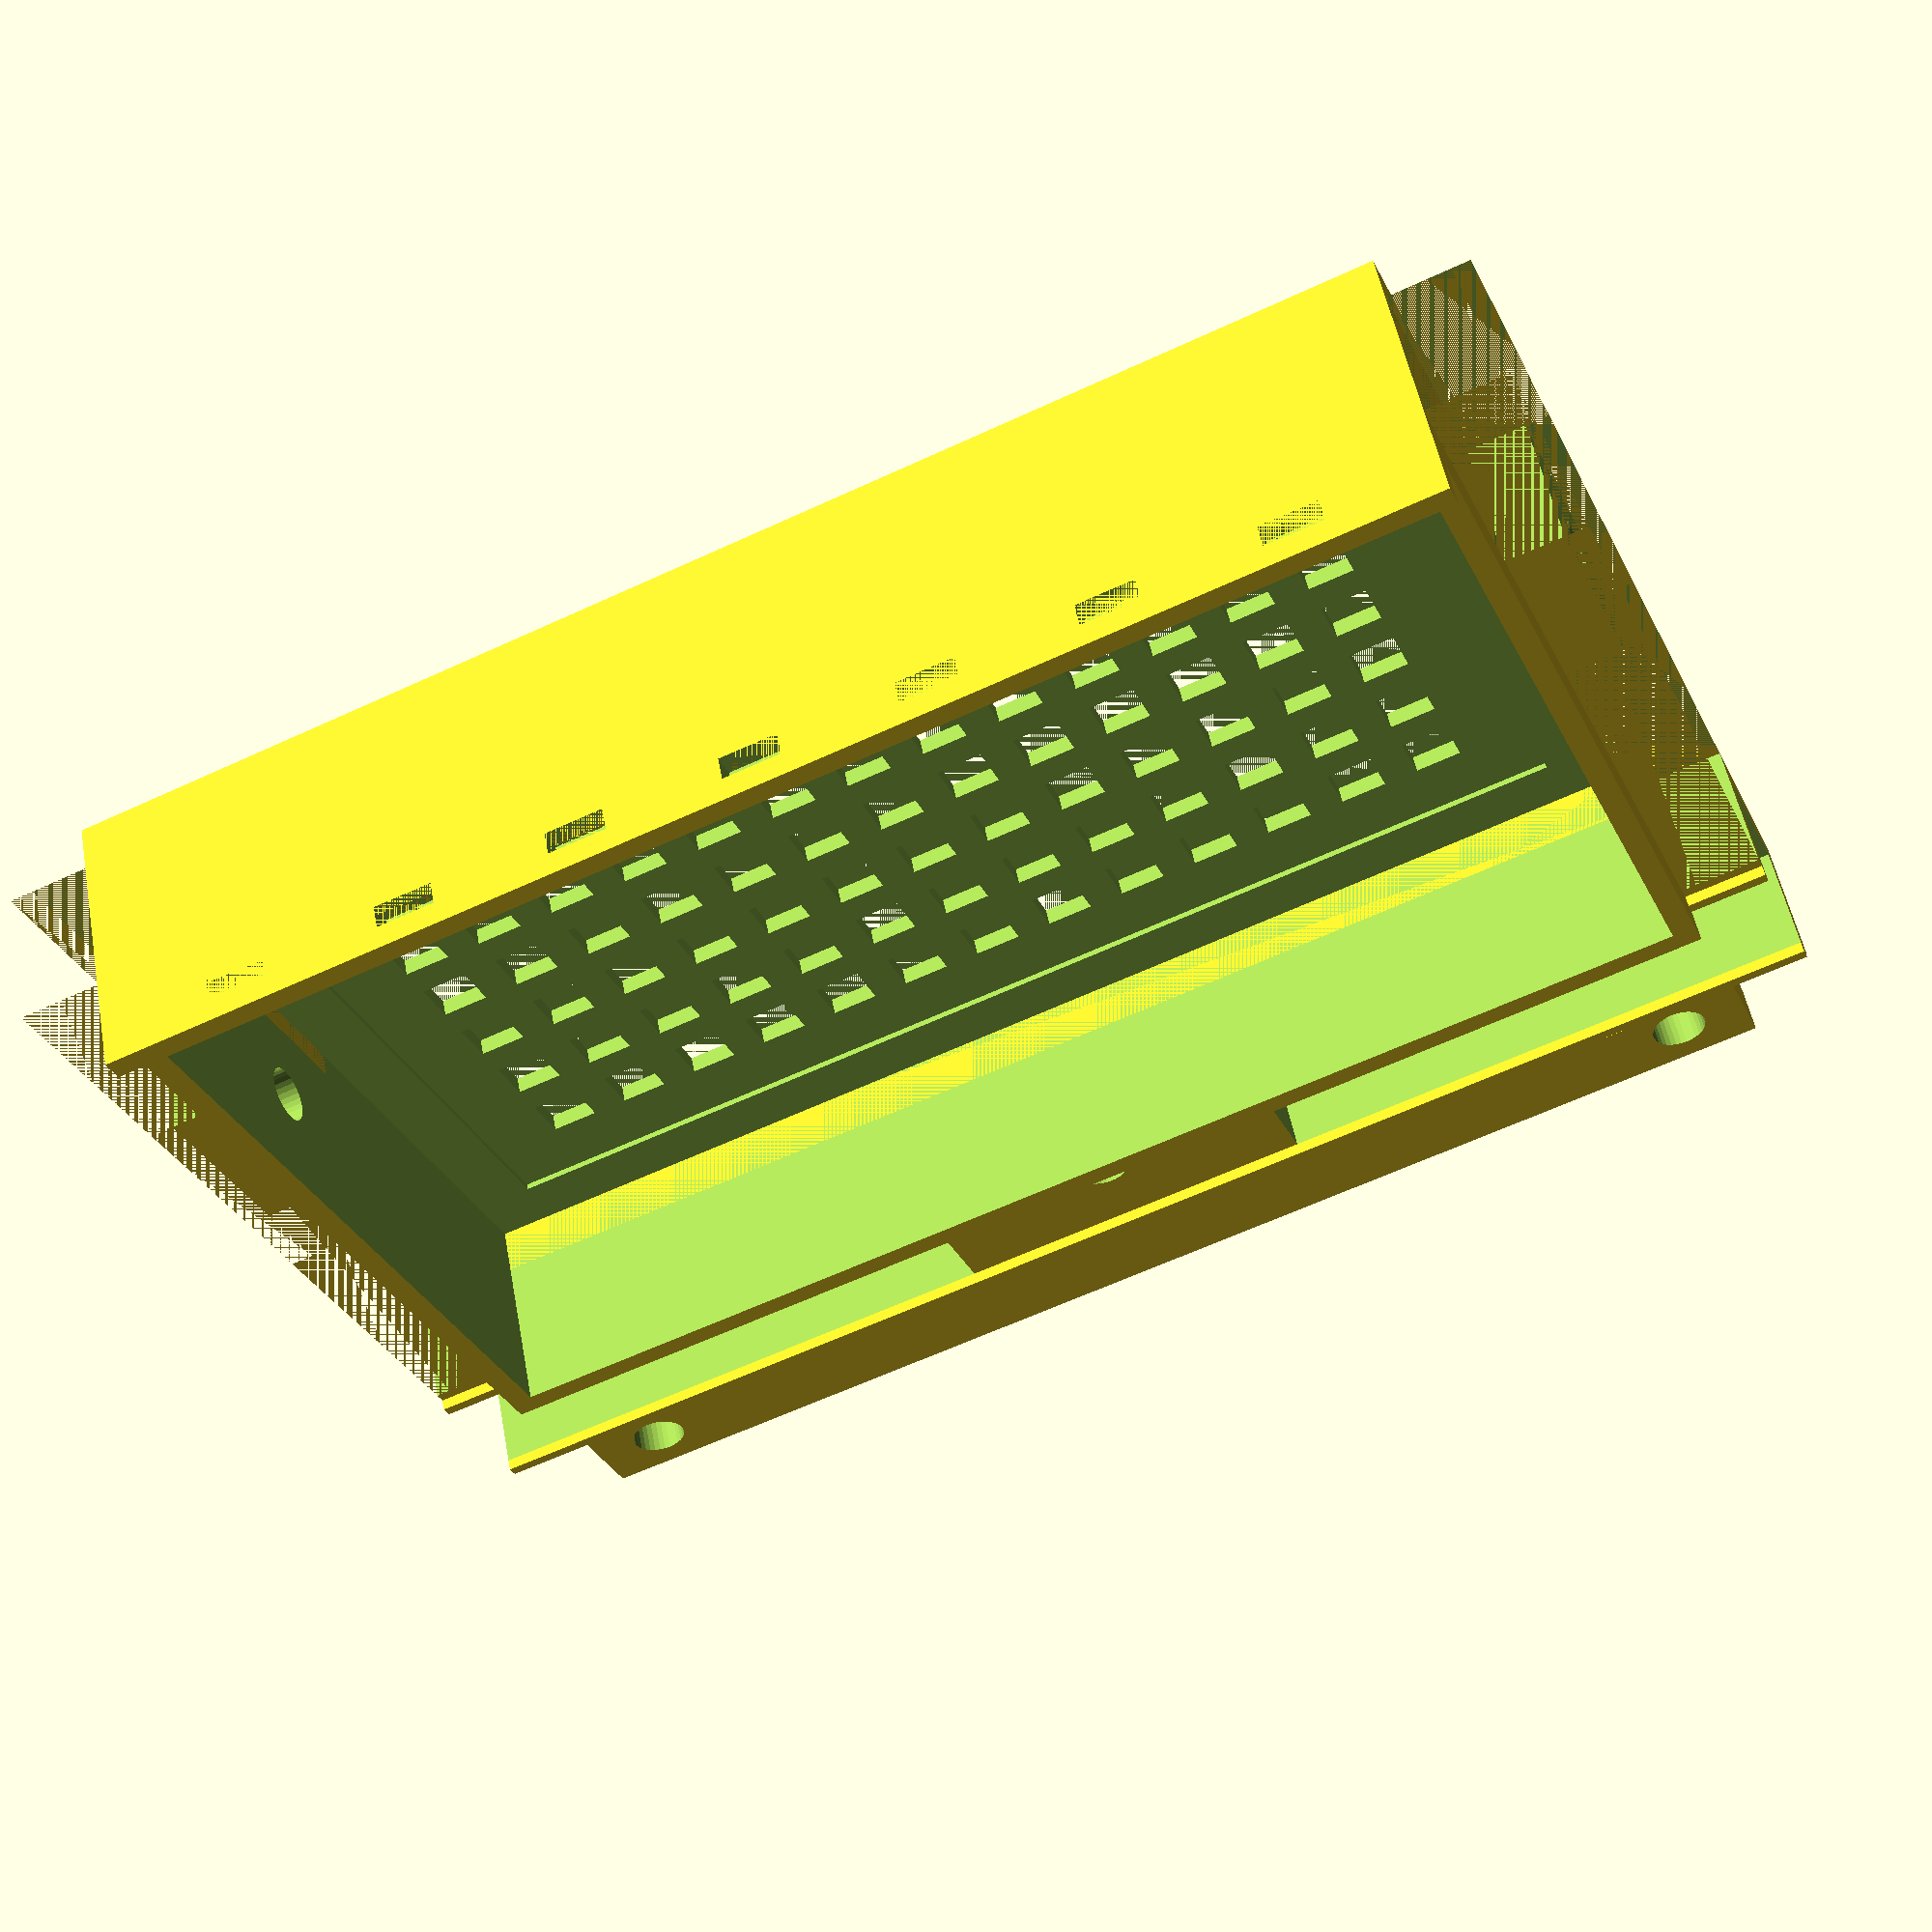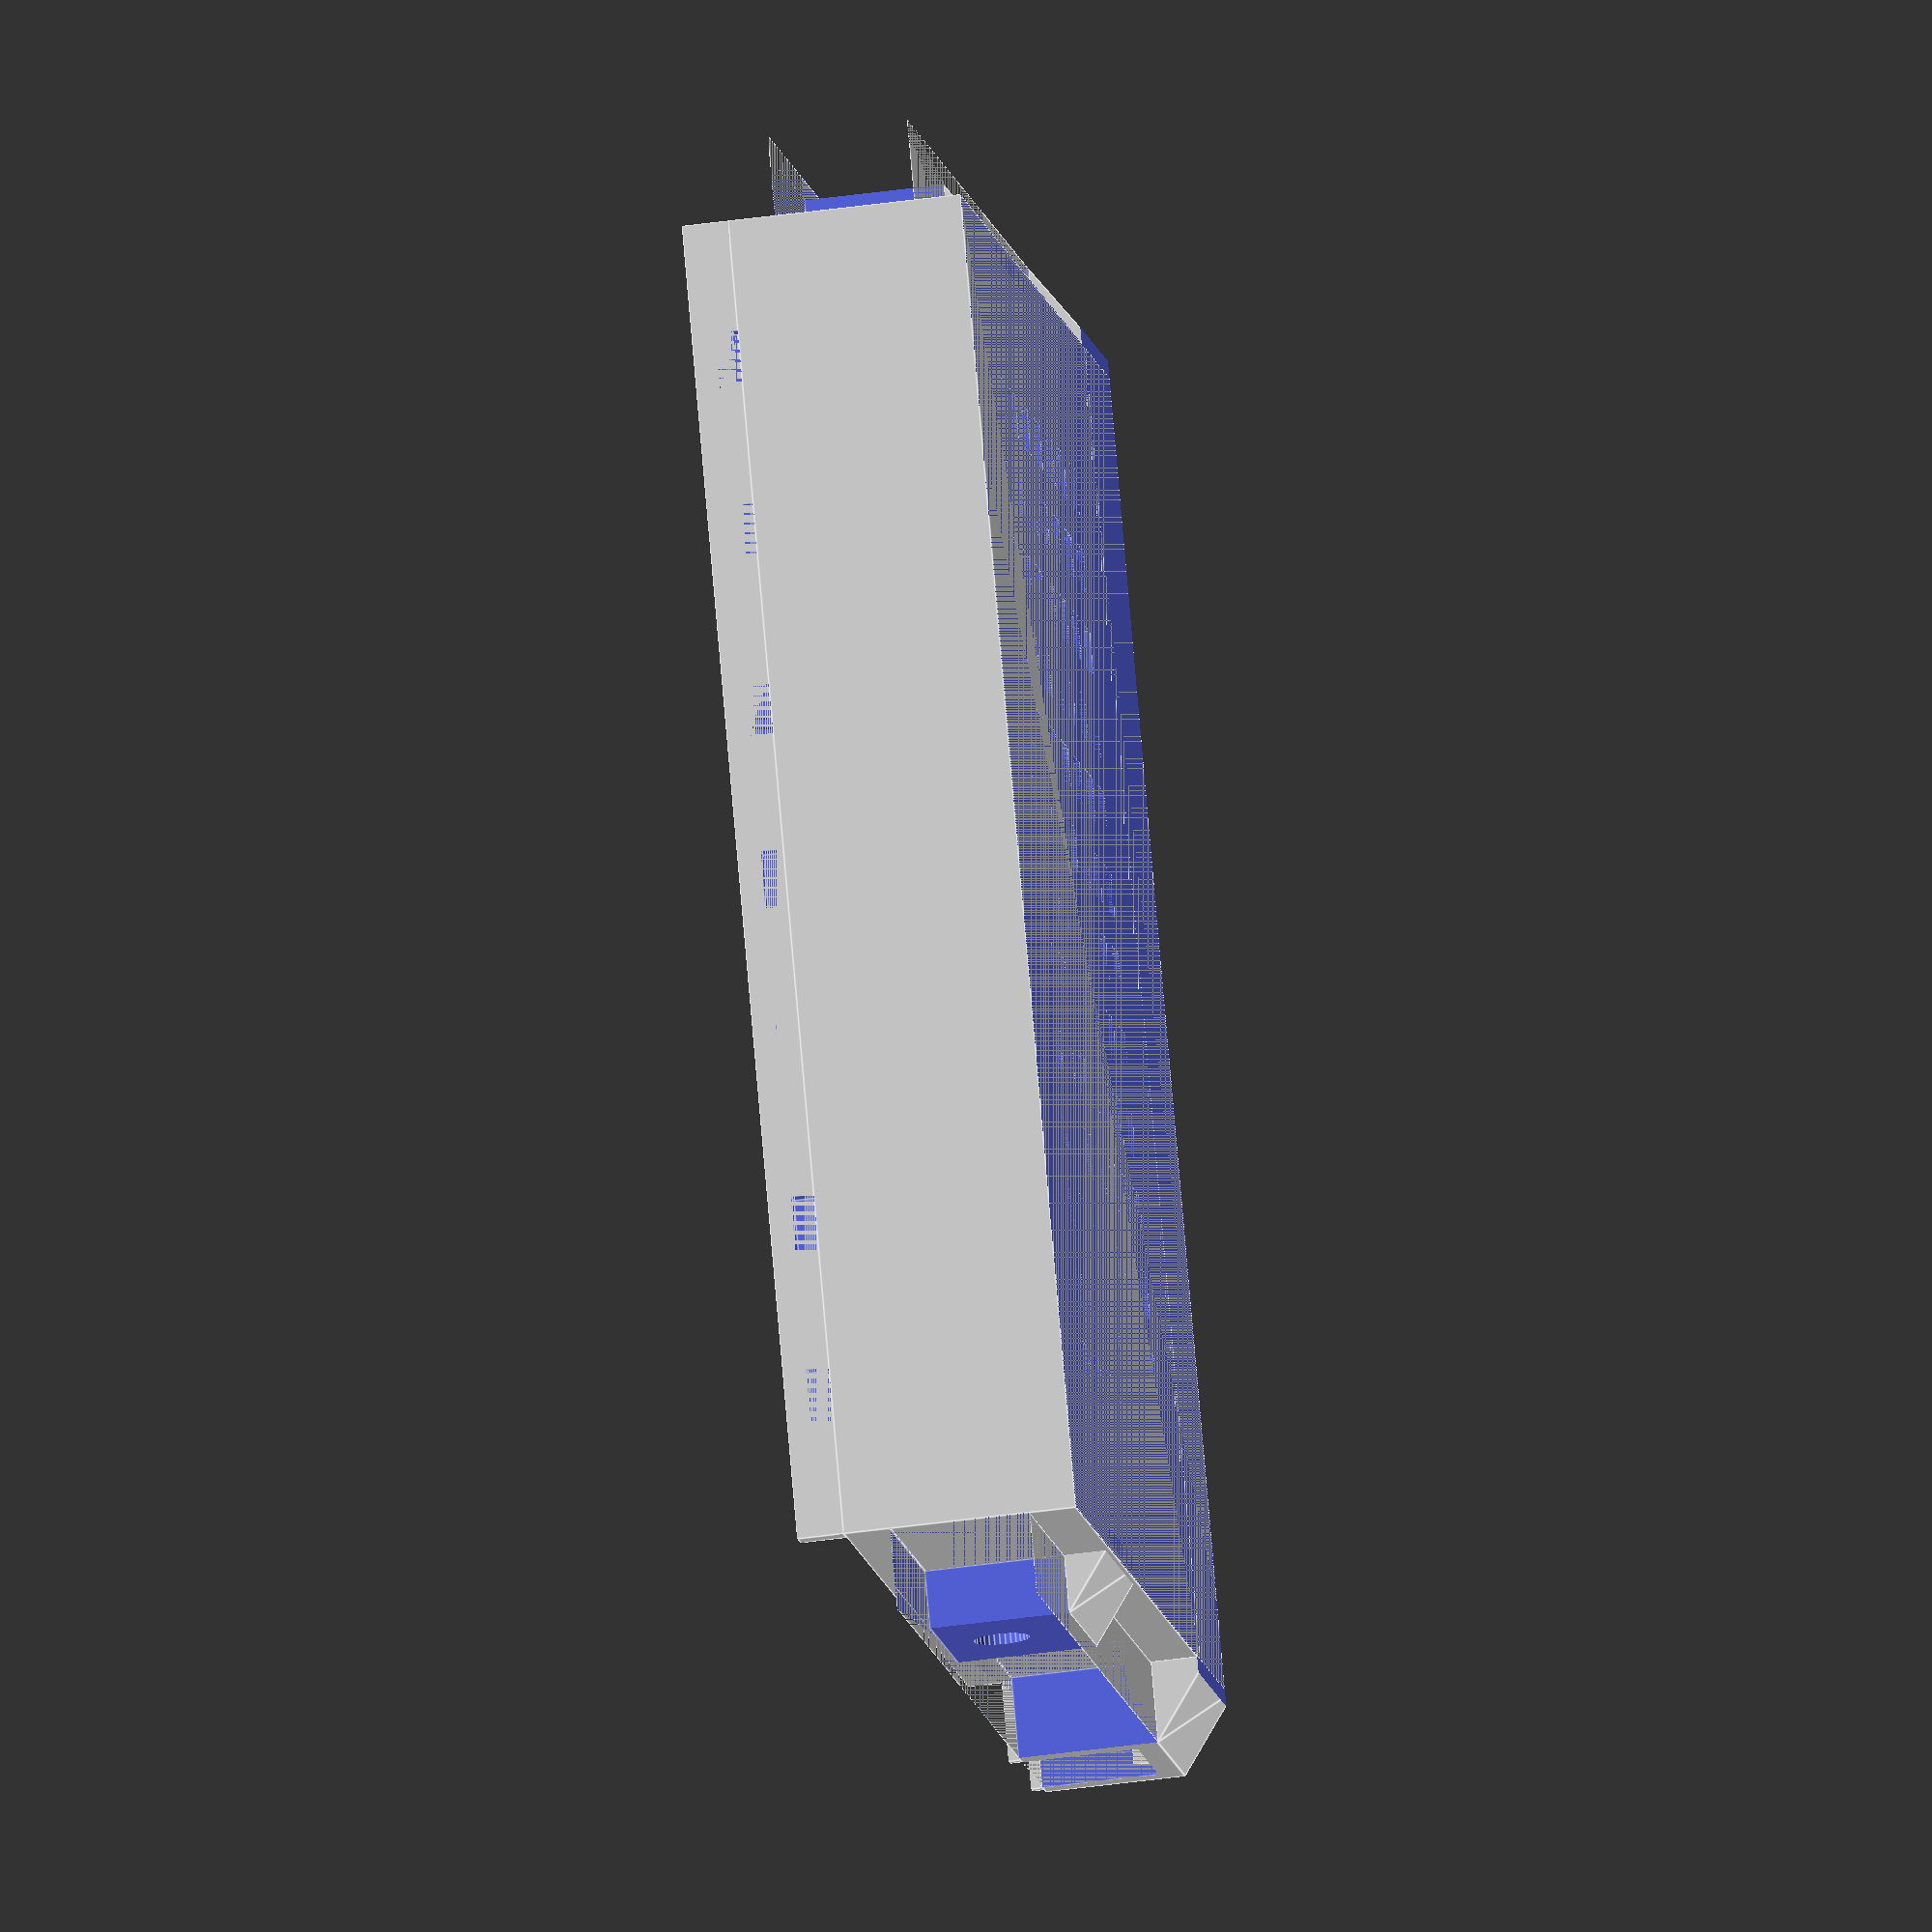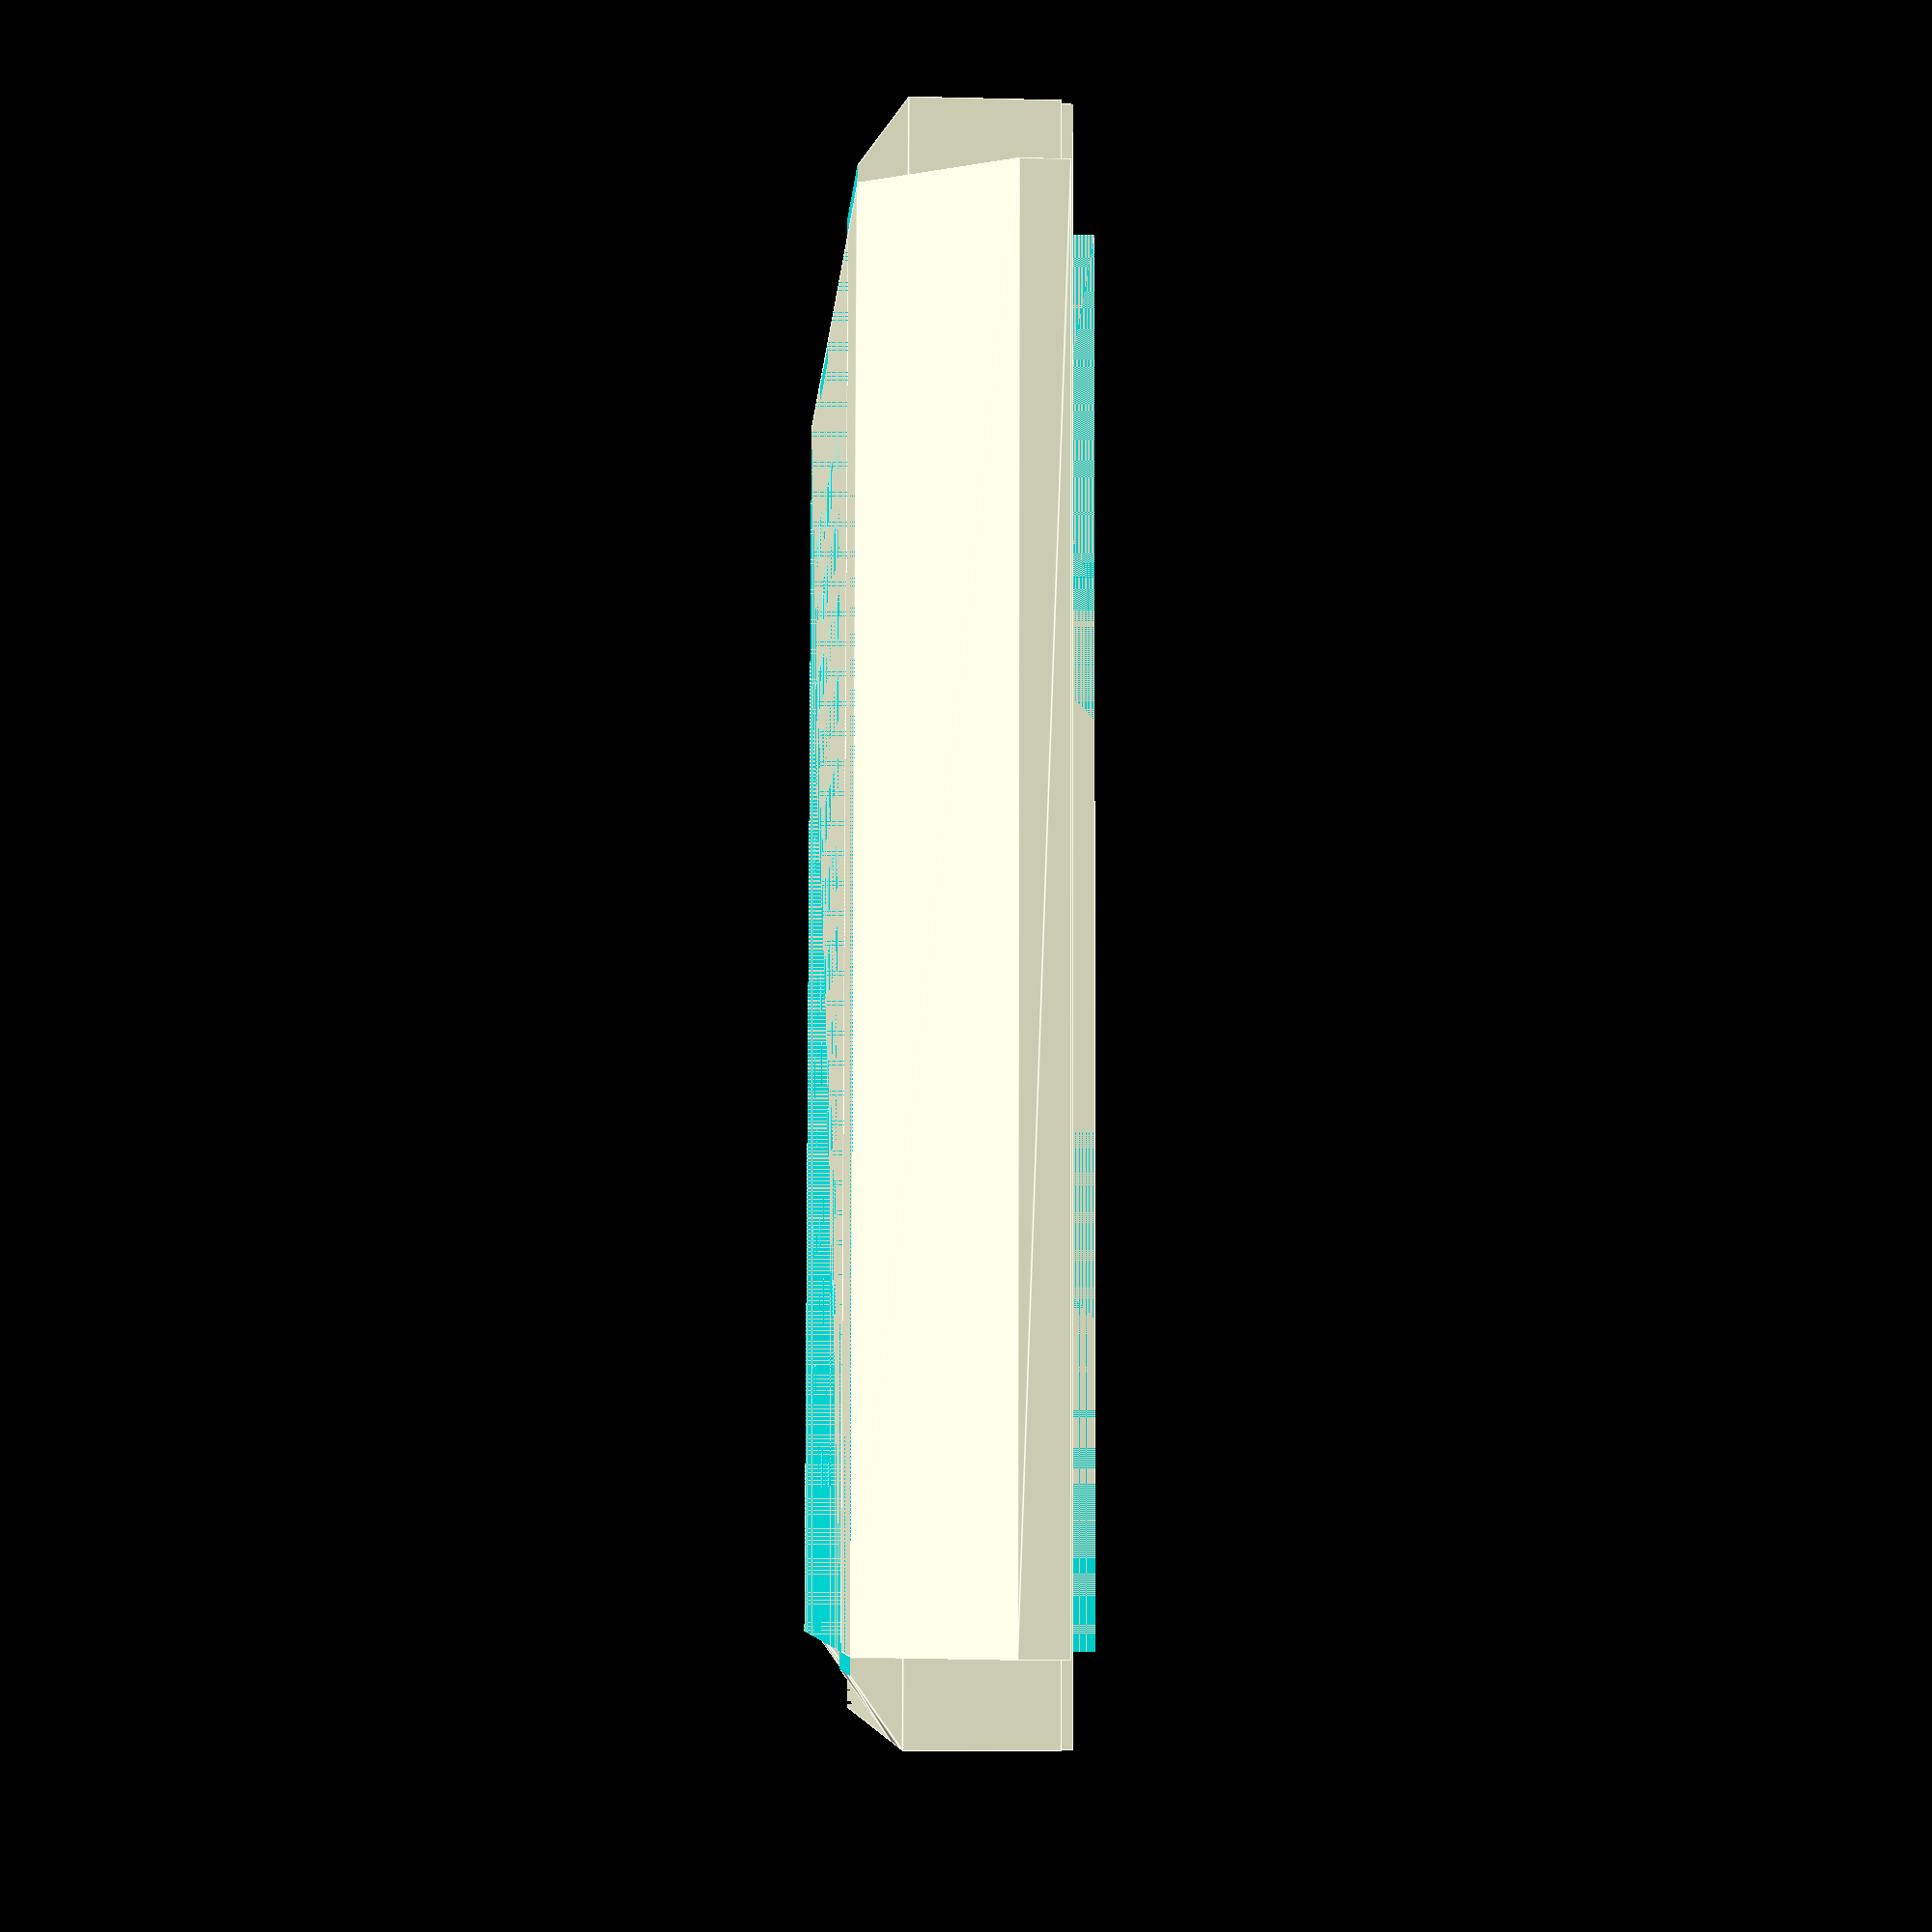
<openscad>
batt_l = 68;
batt_w = 110;
batt_h = 18;

w_stretch = 2;
w_off = batt_l/2 - 16;

/*
translate([-8,batt_w/2+10,11])
rotate([90,0,0])
cylinder(d=3,$fn=32);
translate([-8+48+2,batt_w/2+10,11])
rotate([90,0,0])
cylinder(d=3,$fn=32);
*/

/*
translate([-8.5,batt_w/2+15,10])
rotate([90,0,0])
cylinder(d=35);
translate([-8.5+48+2,batt_w/2+15,10])
rotate([90,0,0])
cylinder(d=35);
*/

pi_l = 65;
pi_w = 56;
pi_hole_space_l = 58;
pi_hole_space_w = 49;

wheel_dist_l = 48;
m3_insert_d = 4.8;

t = 2;

    //h=9.5+t*2+2;
    
    top_space = 4;
    h=12;


/*
translate([0,0,35])
rotate([0,0,90])
cube_center([105,65,17]);
*/
/*
translate([batt_l/2+20,0,30])
cube_center([8.5,143.8,69.5]);
*/

    translate([batt_l/2+5+1.5*t,0,0])
    cube_center([16,batt_w+2*t,6]);

difference() {
    cube_center([batt_l+2*t,batt_w+2*t,batt_h + t]);
    
    translate([0,0,t])
    cube_center([batt_l,batt_w,batt_h * 2]);
    
    translate([0,0,t-0.5])
    cube_center([batt_l-10,batt_w-10,batt_h]);
    
    for(j=[-21:7:21]) {
    for(i=[-42:7:42]) {
        translate([j,i,0])
        cube_center([4,4,batt_h]);
    }
    }
    
    translate([14,100,2+9-8/2])
    cube_center([14,100,8]);
    
        translate([-wheel_dist_l/2+w_off-w_stretch,0,(h+t)/2+batt_h+t-h-top_space])
        rotate([90,0,0])
        cylinder(d=m3_insert_d, h=500, center=true, $fn=32);
}

difference() {
wheelbars();
    scale([1,1,-1])
cube_center([200,200,100]);
}

module cube_center(dims) {
    translate([-dims[0]/2, -dims[1]/2, 0])
    cube(dims);
}



module wheelbars() {
    
    //h=15.5;
    
    translate([0,0,batt_h+t - h - top_space])
    difference() {
        union() {
            
            translate([0,batt_w/2+t+3.5,0])
            translate([6+t/2,0,0])
            cube_center([batt_l + 2*t + 12 + t, 7, h]);
            translate([0,-(batt_w/2+t+3.5),0])
            translate([6+t/2,0,0])
            cube_center([batt_l + 2*t + 12 + t, 7, h]);
            
            translate([batt_l/2 + 6 + t*1.5 ,0,0])
            cube_center([16+t-4,batt_w + 2*t, h]);
        
            translate([-wheel_dist_l/2+w_off-w_stretch,batt_w/2+t-2,-5])
            triangle2();
            translate([wheel_dist_l/2+w_off,batt_w/2+t,-5])
            triangle2();
            
        translate([-wheel_dist_l/2+w_off-w_stretch,-(batt_w/2+t)+2,-5])
            scale([1,-1,1])
        triangle2();
        translate([wheel_dist_l/2+w_off,-(batt_w/2+t),-5])
            scale([1,-1,1])
            triangle2();    
                    
        }
    
        translate([w_off-w_stretch/2,batt_w/2 + 7, 0])
        cube_center([32+w_stretch, 10, h]);
        
        translate([w_off-w_stretch/2,-(batt_w/2 + 7), 0])
        cube_center([32+w_stretch, 10, h]);
        
        translate([w_off-14.5-32.5-w_stretch,batt_w/2 + 7, 0])
        cube_center([30, 10, h]);
        
        translate([w_off-14.5-32.5-w_stretch,-(batt_w/2 + 7), 0])
        cube_center([30, 10, h]);
        
        
        translate([-32.5,-(batt_w/2 + 7+ 5), 0])
        cube_center([80, 10, h]);
        
        translate([-32.5,(batt_w/2 + 7+ 5), 0])
        cube_center([80, 10, h]);
        
        translate([-wheel_dist_l/2+w_off-w_stretch,0,(h+t)/2])
        rotate([90,0,0])
        cylinder(d=m3_insert_d, h=200, center=true, $fn=32);
        
        
    translate([wheel_dist_l/2+w_off-2,0,h-6])
        cylinder(d=m3_insert_d,h=100,$fn=32);
        
        // motor mount cutouts
        for(sign=[-1:2:1])
        translate([wheel_dist_l/2+w_off,sign*(batt_w/2 + t +7 - 38/2),t])
        rotate([0,0,sign*90+90])
        motor_mount_cutout();
        
    }
    
}

module motor_mount_cutout() {
        difference() {
            union() {
                cube_center([12,38.001,9.5+5]);
                //translate([0,-38/2+24+5/2,0])
                //cube_center([14,5,9.5+5]);
                
                translate([0,24.5-3.5,0])
                cube_center([12,16,15]);
            }
            translate([-4,-38/2+1+3.5/2,0])
            cube_center([3,3.5,0.5]);
            translate([-5.75,-38/2+1+3.5/2,0])
            cube_center([0.5,3.5,2]);
            
            translate([-4,-38/2+5.75+2/2,0])
            cube_center([3,2,0.5]);
            translate([-5.75,-38/2+5.75+2/2,0])
            cube_center([0.5,2,2]);
            
            translate([0,-38/2+24+0.3/2,0])
            cube_center([14,0.3,0.5]);
            
            translate([-12/2+1/2,-38/2+9+5/2,0])
            cube_center([1,5,1]);
            translate([12/2-1/2,-38/2+9+5/2,0])
            cube_center([1,5,1]);
        }
}

translate([+batt_l/2+2*t+12,0,0])
{
    difference() {
        scale([-1,1,1]) triangle();
        translate([3.5,batt_w/2-4,batt_h+t-top_space - 6.5])
        cylinder(d=m3_insert_d,h=100,$fn=32);
        translate([3.5,-batt_w/2+4,batt_h+t-top_space - 6.5])
        cylinder(d=m3_insert_d,h=100,$fn=32);
    }
}

module triangle() {
scale([1,1,1])
rotate([0,-90,90])
linear_extrude(height = batt_w+2*t, center = true, convexity = 10, twist = 0)
polygon(points=[[0,0],[12,8],[batt_h+t-top_space,8],[batt_h+t-top_space,0]]);
}

module triangle2() {
scale([1,1,1])
rotate([0,-90,0])
linear_extrude(height = 16, center = true, convexity = 10, twist = 0)
polygon(points=[[0,0],[5,7],[5,0]]);
}


for(q=[0:1:1])
translate([w_off +17.5+ q*13,0,batt_h + t - top_space])
difference() {
    cube_center([1,batt_w+2*7+2*t,1]);
    //for(sign=[-1:2:1])
    //translate([0,sign*(batt_w/2-17.5),0])
    //cube_center([5,5,5]);
}


translate([-batt_l/2-t/2,0,batt_h+t]) {
    difference() {
        cube_center([2,batt_w+2*t,4]);
        for(i=[-45:15:45]) {
        translate([0,-i,0])
        cube_center([2,5,2]);
        }
            
    }
}

</openscad>
<views>
elev=307.3 azim=66.7 roll=349.3 proj=p view=wireframe
elev=41.2 azim=210.3 roll=99.8 proj=o view=edges
elev=188.3 azim=358.2 roll=274.2 proj=p view=edges
</views>
